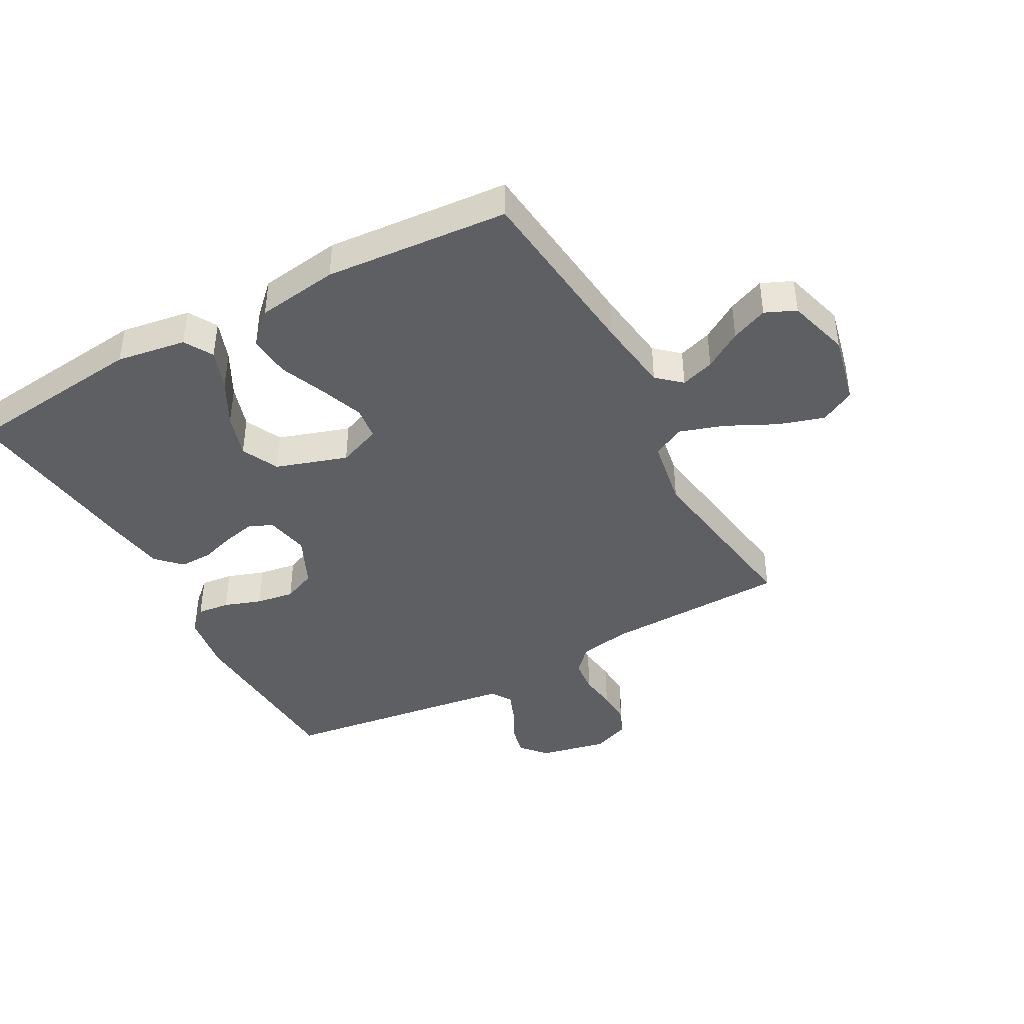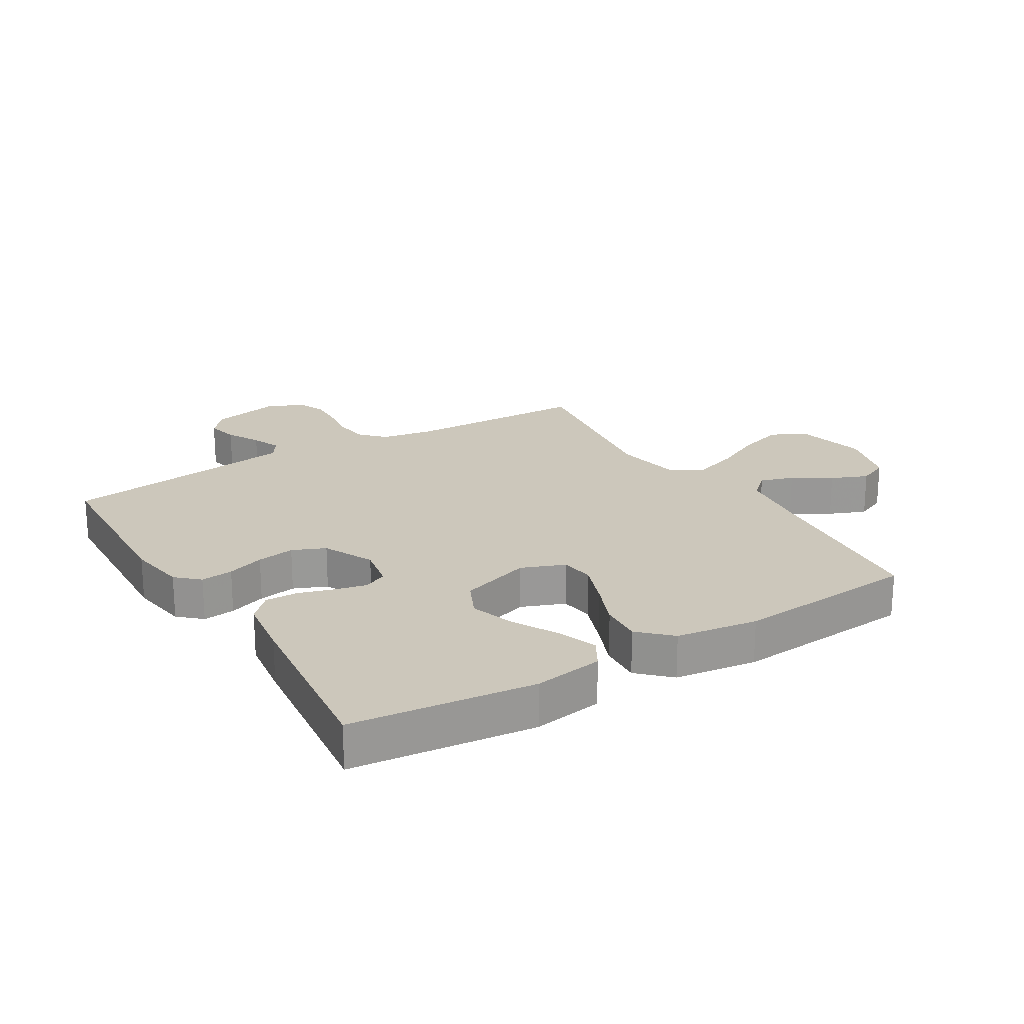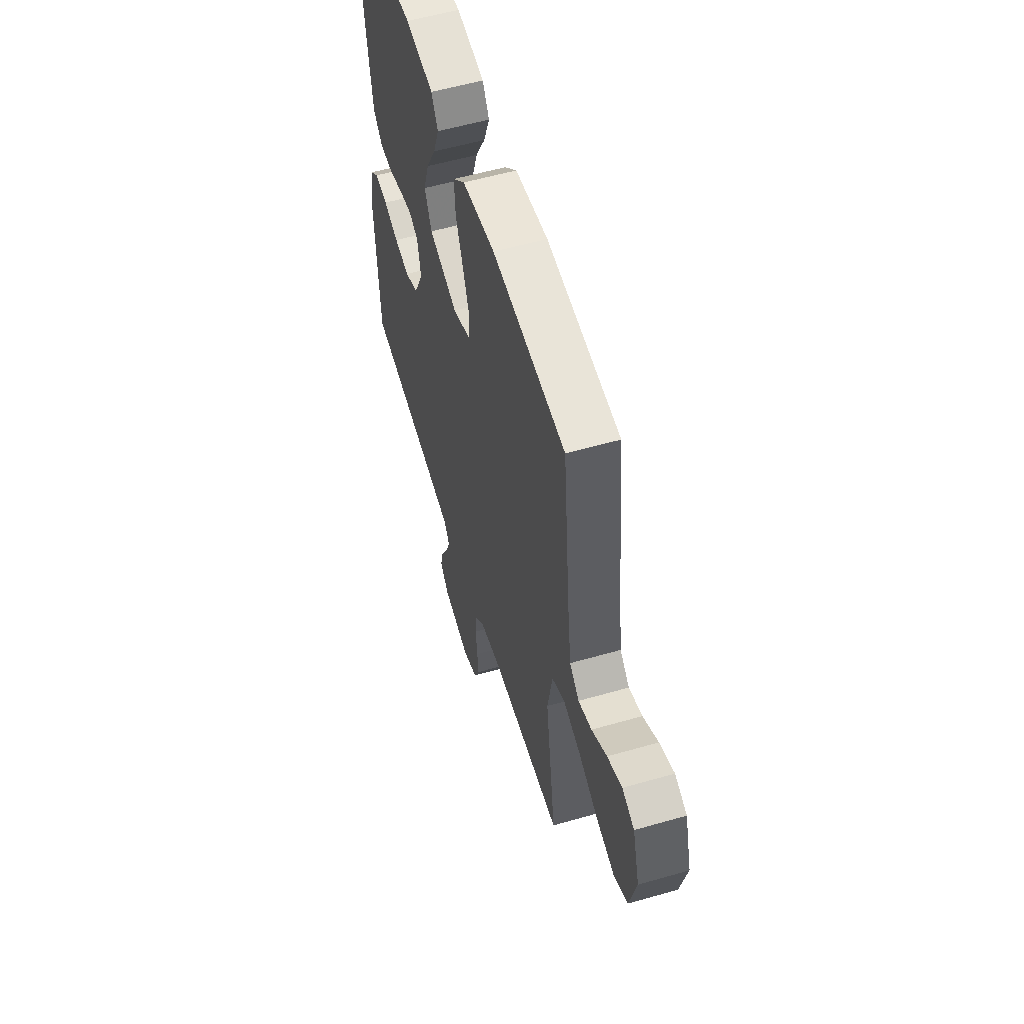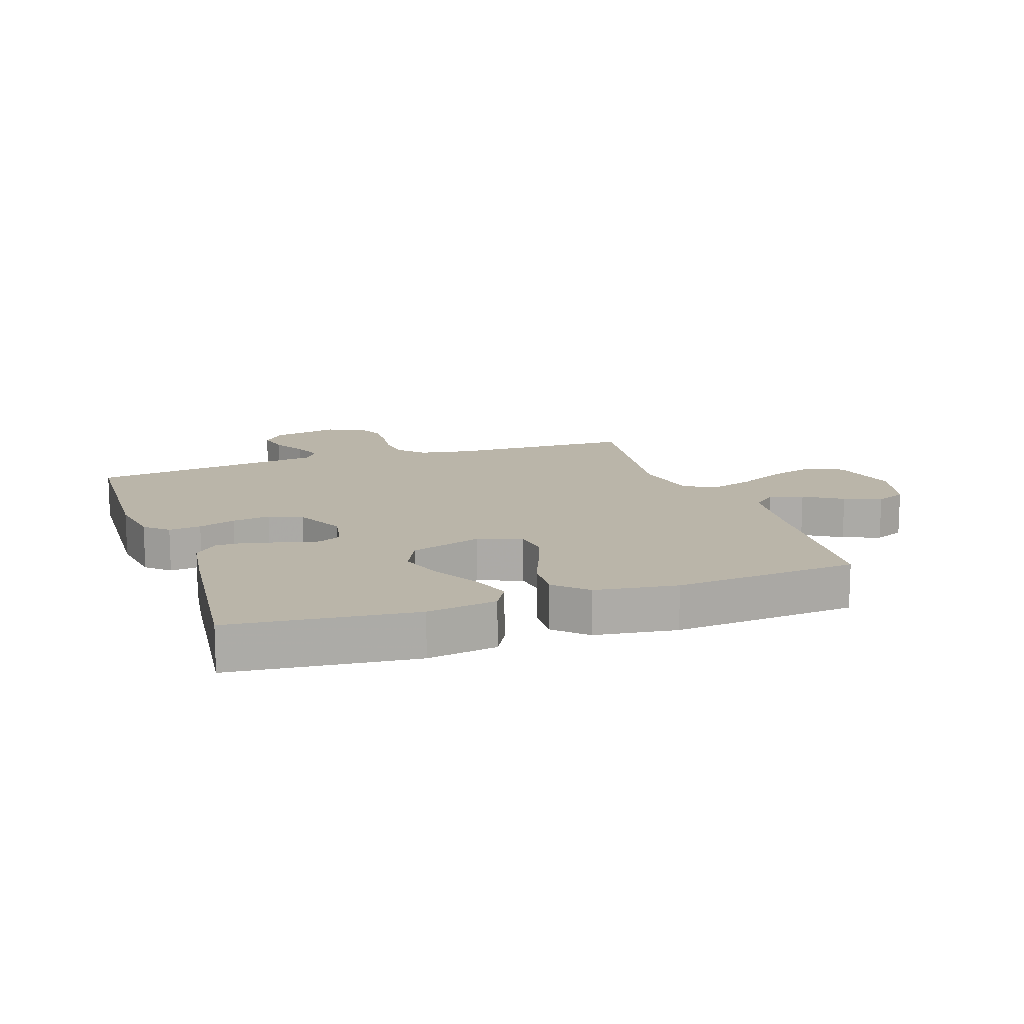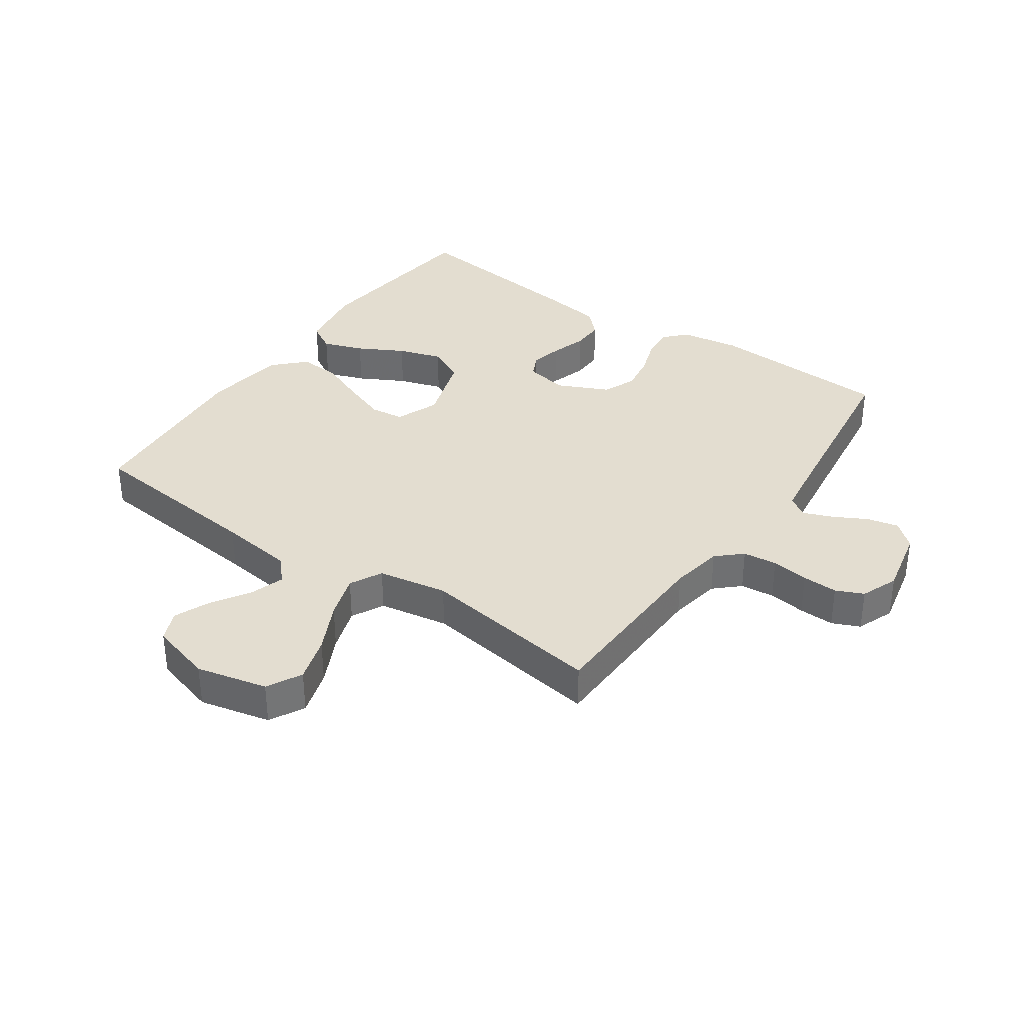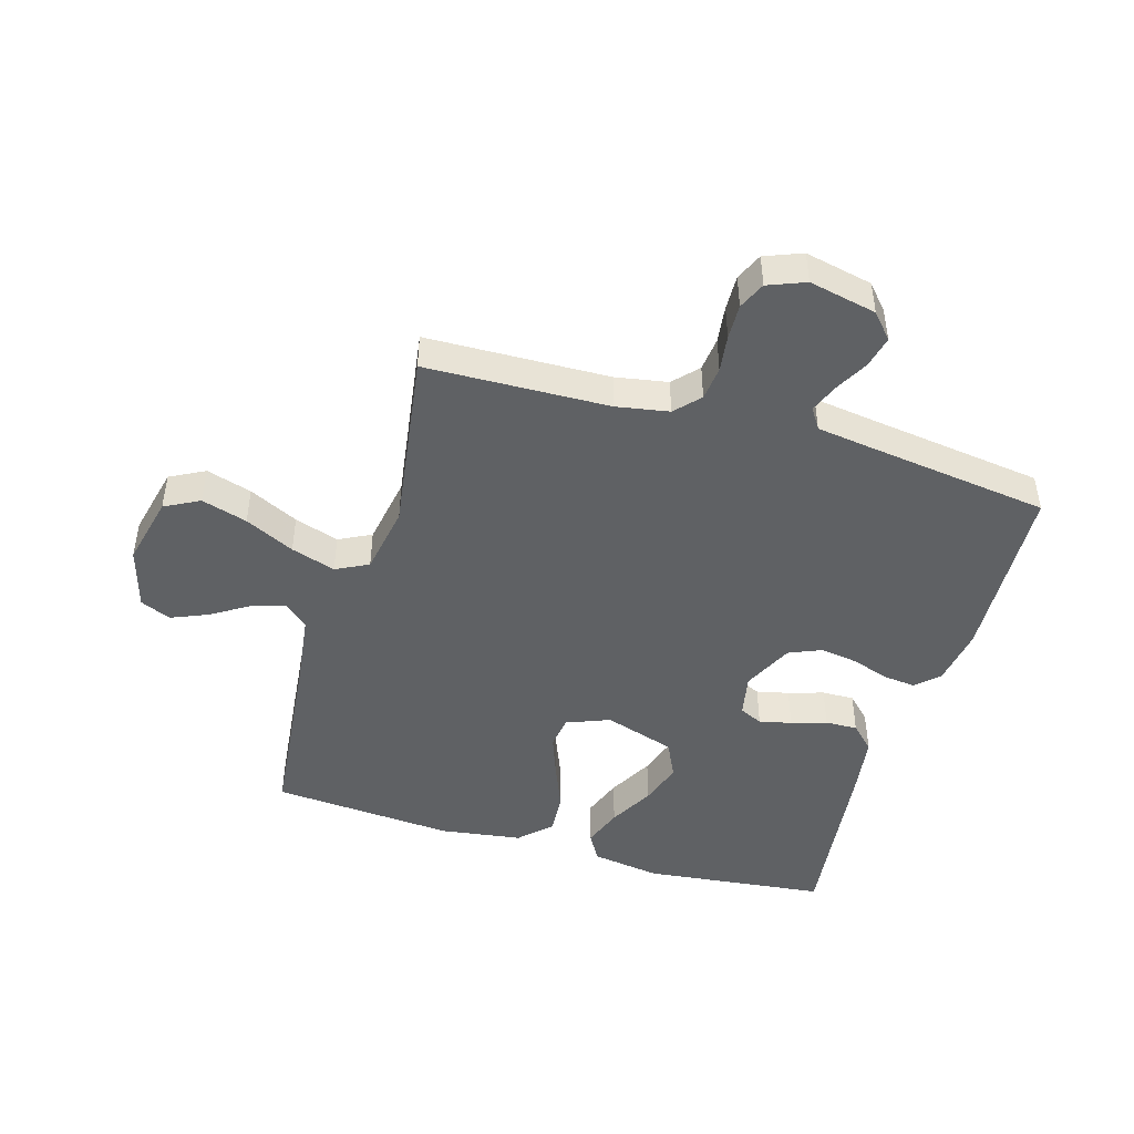
<metadata>
{"format":"obj","ext":"obj","renderer":"f3d","projection":"perspective","resolution":1024,"background":"white","views":[{"elev":-41.7,"azim":28.7,"up":"+Y"},{"elev":21.6,"azim":-31.4,"up":"+Y"},{"elev":56.9,"azim":73.3,"up":"+Z"},{"elev":13.6,"azim":-19.2,"up":"+Y"},{"elev":35.5,"azim":124.8,"up":"+Y"},{"elev":-46.2,"azim":163.6,"up":"+Y"}]}
</metadata>
<code>
v -0.5 0.07 -0.5
v -0.515 0.07 -0.2
v -0.5 0.07 -0.103
v -0.463 0.07 -0.069
v -0.41 0.07 -0.075
v -0.349 0.07 -0.096
v -0.287 0.07 -0.106
v -0.233 0.07 -0.083
v -0.194 0.07 0
v -0.208 0.07 0.071
v -0.246 0.07 0.089
v -0.299 0.07 0.077
v -0.357 0.07 0.059
v -0.41 0.07 0.058
v -0.449 0.07 0.097
v -0.464 0.07 0.2
v -0.5 0.07 0.5
v -0.2 0.07 0.533
v -0.086 0.07 0.515
v -0.059 0.07 0.468
v -0.083 0.07 0.402
v -0.123 0.07 0.328
v -0.146 0.07 0.256
v -0.117 0.07 0.195
v 0 0.07 0.157
v 0.071 0.07 0.185
v 0.078 0.07 0.24
v 0.052 0.07 0.311
v 0.021 0.07 0.387
v 0.016 0.07 0.456
v 0.066 0.07 0.505
v 0.2 0.07 0.524
v 0.5 0.07 0.5
v 0.531 0.07 0.2
v 0.547 0.07 0.077
v 0.586 0.07 0.042
v 0.641 0.07 0.06
v 0.703 0.07 0.099
v 0.763 0.07 0.124
v 0.813 0.07 0.102
v 0.842 0.07 0
v 0.815 0.07 -0.116
v 0.758 0.07 -0.146
v 0.683 0.07 -0.123
v 0.602 0.07 -0.083
v 0.529 0.07 -0.059
v 0.476 0.07 -0.086
v 0.456 0.07 -0.2
v 0.5 0.07 -0.5
v 0.2 0.07 -0.508
v 0.114 0.07 -0.523
v 0.077 0.07 -0.563
v 0.071 0.07 -0.619
v 0.079 0.07 -0.68
v 0.081 0.07 -0.738
v 0.061 0.07 -0.783
v 0 0.07 -0.807
v -0.111 0.07 -0.783
v -0.147 0.07 -0.742
v -0.135 0.07 -0.69
v -0.106 0.07 -0.636
v -0.087 0.07 -0.588
v -0.109 0.07 -0.554
v -0.2 0.07 -0.541
v -0.5 0 -0.5
v -0.515 0 -0.2
v -0.5 0 -0.103
v -0.463 0 -0.069
v -0.41 0 -0.075
v -0.349 0 -0.096
v -0.287 0 -0.106
v -0.233 0 -0.083
v -0.194 0 0
v -0.208 0 0.071
v -0.246 0 0.089
v -0.299 0 0.077
v -0.357 0 0.059
v -0.41 0 0.058
v -0.449 0 0.097
v -0.464 0 0.2
v -0.5 0 0.5
v -0.2 0 0.533
v -0.086 0 0.515
v -0.059 0 0.468
v -0.083 0 0.402
v -0.123 0 0.328
v -0.146 0 0.256
v -0.117 0 0.195
v 0 0 0.157
v 0.071 0 0.185
v 0.078 0 0.24
v 0.052 0 0.311
v 0.021 0 0.387
v 0.016 0 0.456
v 0.066 0 0.505
v 0.2 0 0.524
v 0.5 0 0.5
v 0.531 0 0.2
v 0.547 0 0.077
v 0.586 0 0.042
v 0.641 0 0.06
v 0.703 0 0.099
v 0.763 0 0.124
v 0.813 0 0.102
v 0.842 0 0
v 0.815 0 -0.116
v 0.758 0 -0.146
v 0.683 0 -0.123
v 0.602 0 -0.083
v 0.529 0 -0.059
v 0.476 0 -0.086
v 0.456 0 -0.2
v 0.5 0 -0.5
v 0.2 0 -0.508
v 0.114 0 -0.523
v 0.077 0 -0.563
v 0.071 0 -0.619
v 0.079 0 -0.68
v 0.081 0 -0.738
v 0.061 0 -0.783
v 0 0 -0.807
v -0.111 0 -0.783
v -0.147 0 -0.742
v -0.135 0 -0.69
v -0.106 0 -0.636
v -0.087 0 -0.588
v -0.109 0 -0.554
v -0.2 0 -0.541
f 58 59 60 61
f 58 61 62
f 57 58 62
f 56 57 62
f 53 54 55 56
f 53 56 62 63
f 48 49 50
f 47 48 50 51
f 42 43 44 45
f 42 45 46
f 41 42 46
f 40 41 46
f 37 38 39 40
f 36 37 40 46
f 35 36 46 47
f 31 32 33 34
f 28 29 30 31
f 27 28 31 34
f 26 27 34 35
f 19 20 21 22
f 19 22 23
f 18 19 23
f 17 18 23
f 16 17 23 24
f 12 13 14 15
f 11 12 15 16
f 10 11 16 24
f 3 4 5 6
f 3 6 7
f 64 1 2 3
f 63 64 3 7
f 52 53 63 7
f 25 26 35 47
f 9 10 24 25
f 8 9 25 47
f 47 51 52
f 7 8 47 52
f 125 124 123 122
f 126 125 122
f 126 122 121
f 126 121 120
f 120 119 118 117
f 127 126 120 117
f 114 113 112
f 115 114 112 111
f 109 108 107 106
f 110 109 106
f 110 106 105
f 110 105 104
f 104 103 102 101
f 110 104 101 100
f 111 110 100 99
f 98 97 96 95
f 95 94 93 92
f 98 95 92 91
f 99 98 91 90
f 86 85 84 83
f 87 86 83
f 87 83 82
f 87 82 81
f 88 87 81 80
f 79 78 77 76
f 80 79 76 75
f 88 80 75 74
f 70 69 68 67
f 71 70 67
f 67 66 65 128
f 71 67 128 127
f 71 127 117 116
f 111 99 90 89
f 89 88 74 73
f 111 89 73 72
f 116 115 111
f 116 111 72 71
f 1 65 66 2
f 2 66 67 3
f 3 67 68 4
f 4 68 69 5
f 5 69 70 6
f 6 70 71 7
f 7 71 72 8
f 8 72 73 9
f 9 73 74 10
f 10 74 75 11
f 11 75 76 12
f 12 76 77 13
f 13 77 78 14
f 14 78 79 15
f 15 79 80 16
f 16 80 81 17
f 17 81 82 18
f 18 82 83 19
f 19 83 84 20
f 20 84 85 21
f 21 85 86 22
f 22 86 87 23
f 23 87 88 24
f 24 88 89 25
f 25 89 90 26
f 26 90 91 27
f 27 91 92 28
f 28 92 93 29
f 29 93 94 30
f 30 94 95 31
f 31 95 96 32
f 32 96 97 33
f 33 97 98 34
f 34 98 99 35
f 35 99 100 36
f 36 100 101 37
f 37 101 102 38
f 38 102 103 39
f 39 103 104 40
f 40 104 105 41
f 41 105 106 42
f 42 106 107 43
f 43 107 108 44
f 44 108 109 45
f 45 109 110 46
f 46 110 111 47
f 47 111 112 48
f 48 112 113 49
f 49 113 114 50
f 50 114 115 51
f 51 115 116 52
f 52 116 117 53
f 53 117 118 54
f 54 118 119 55
f 55 119 120 56
f 56 120 121 57
f 57 121 122 58
f 58 122 123 59
f 59 123 124 60
f 60 124 125 61
f 61 125 126 62
f 62 126 127 63
f 63 127 128 64
f 64 128 65 1

</code>
